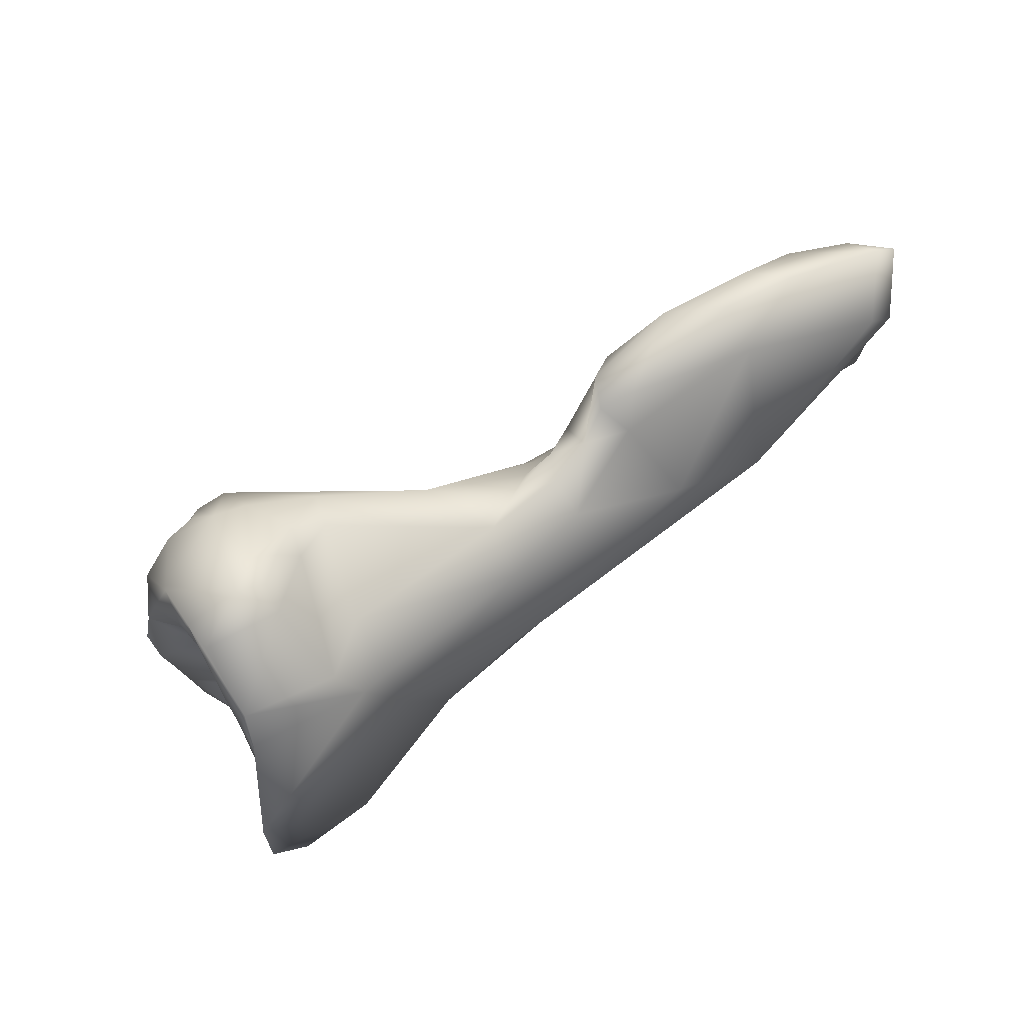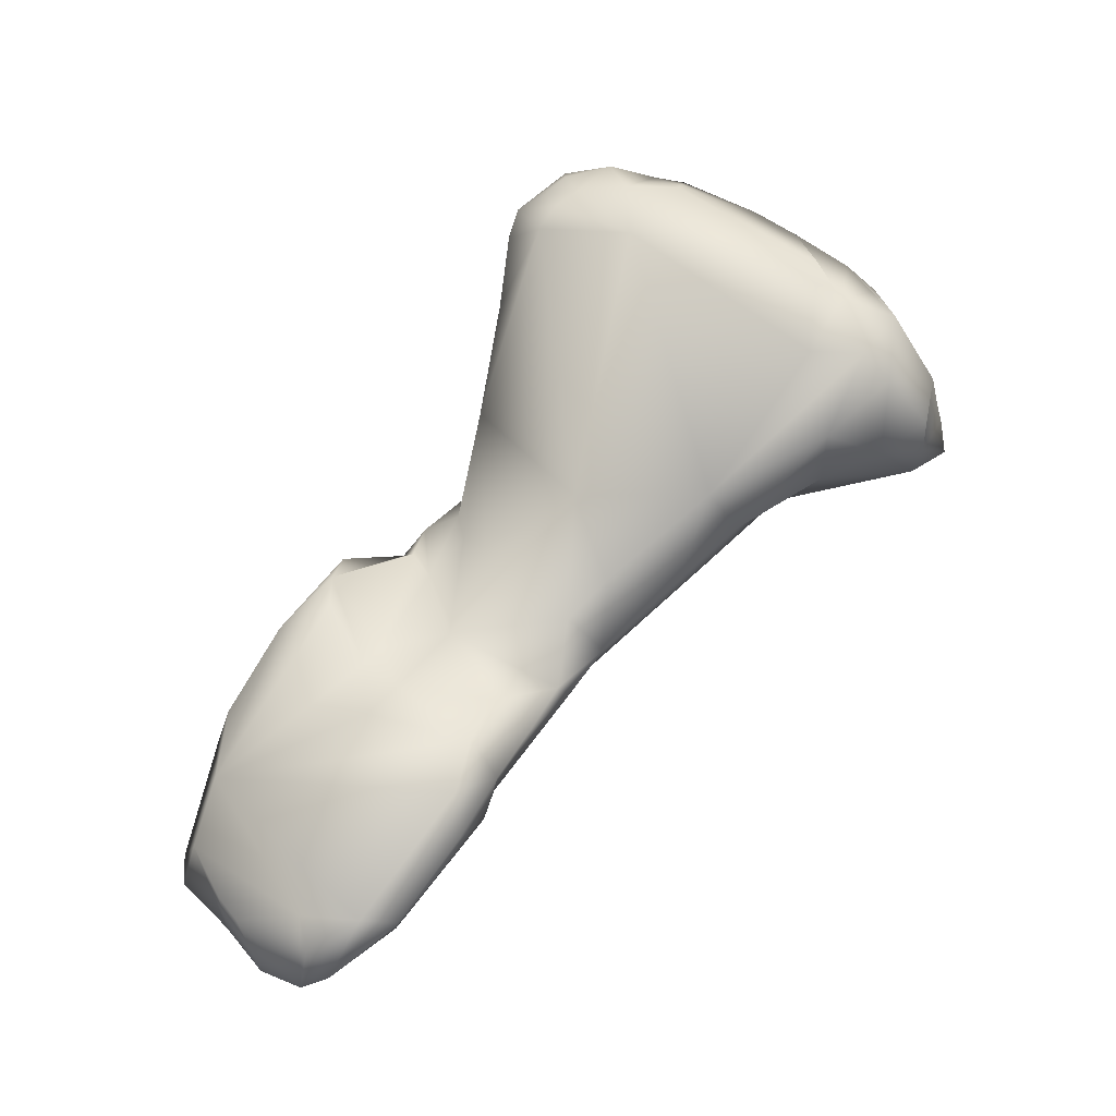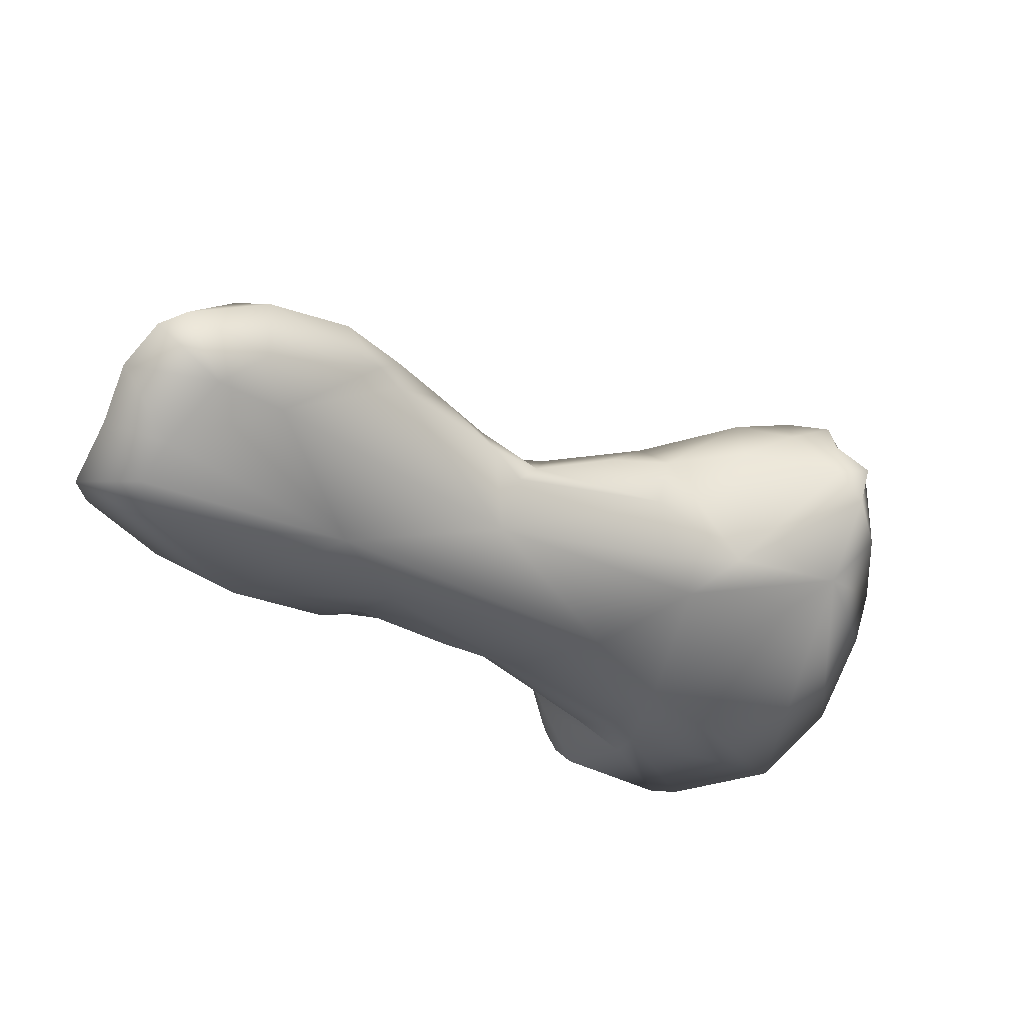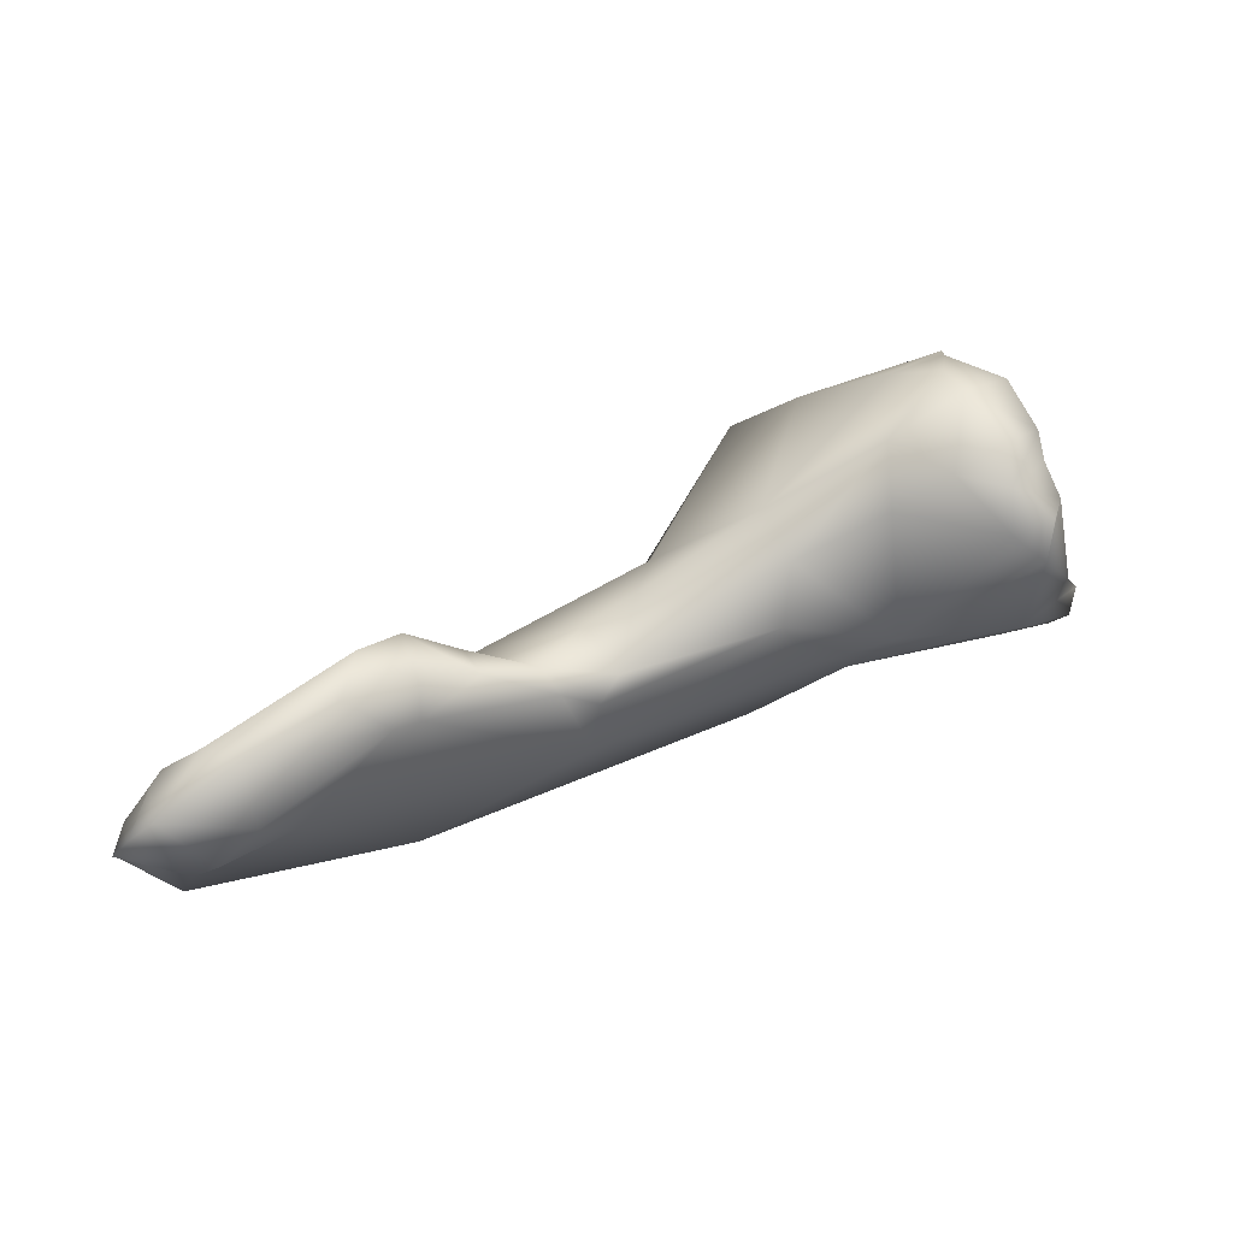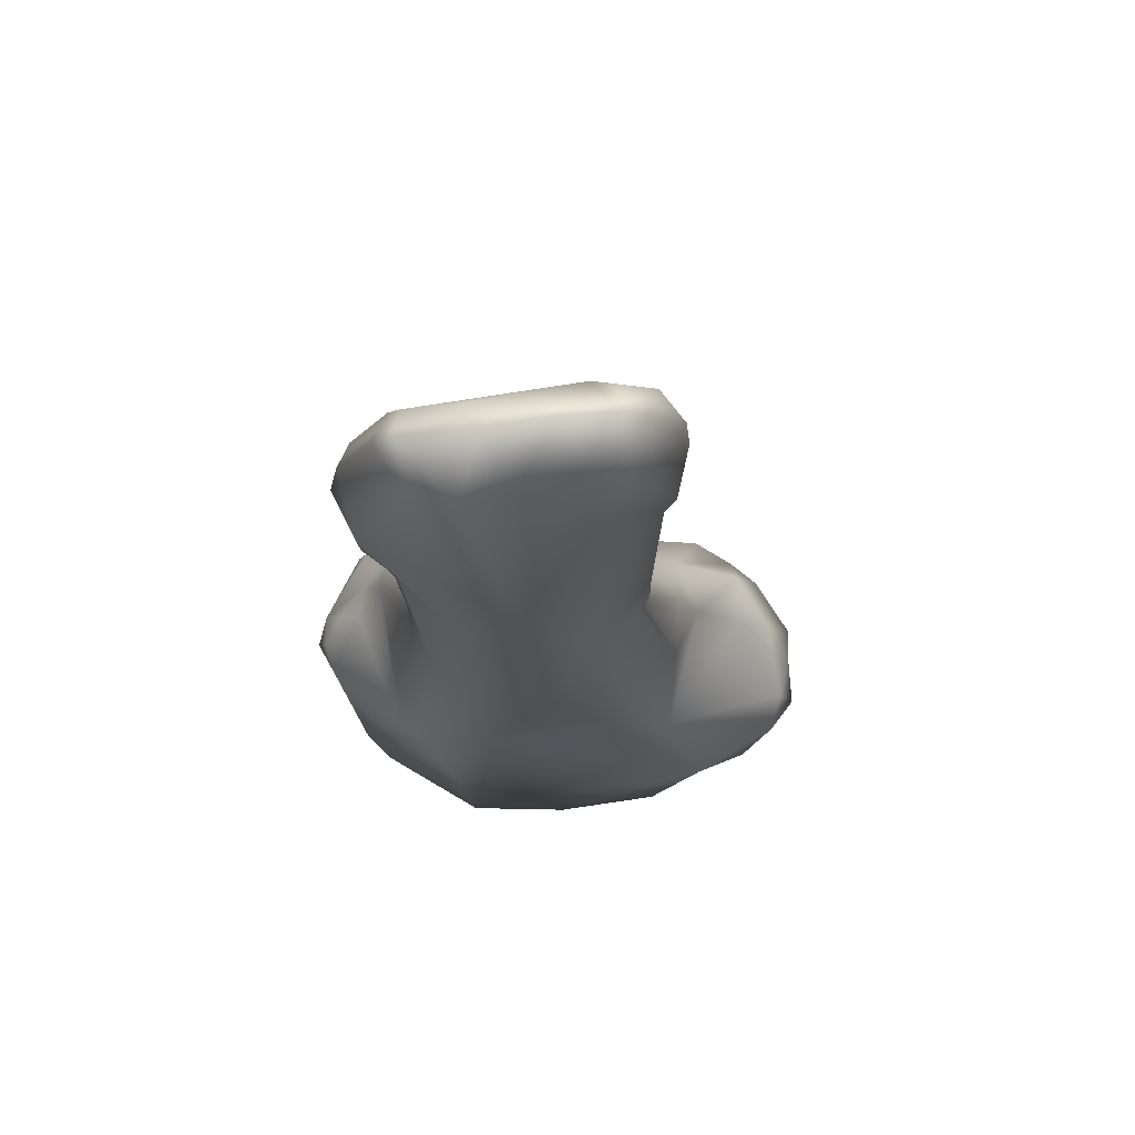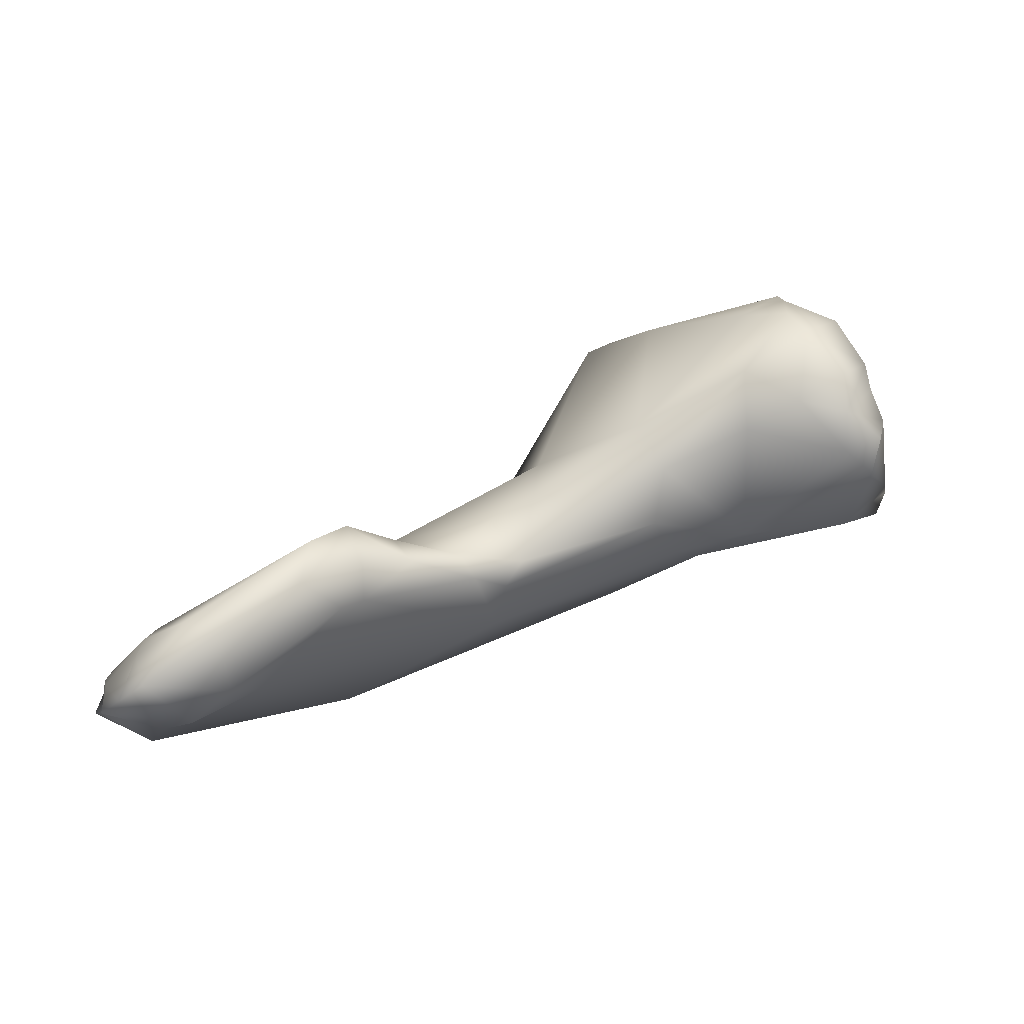
<metadata>
{"format":"obj","ext":"obj","renderer":"f3d","projection":"perspective","resolution":1024,"background":"white","views":[{"elev":68.1,"azim":-58.3,"up":"+Z"},{"elev":44.6,"azim":126.4,"up":"+Y"},{"elev":-65.1,"azim":141.5,"up":"+Y"},{"elev":-7.2,"azim":158.1,"up":"+Y"},{"elev":-40.0,"azim":87.3,"up":"+Y"},{"elev":-6.4,"azim":152.6,"up":"+Y"}]}
</metadata>
<code>
v 0.04733 -0.1375 0.04759
v 0.04657 -0.1374 0.04826
v 0.04548 -0.136 0.04709
v 0.04774 -0.1365 0.04716
v 0.04778 -0.138 0.04827
v 0.04884 -0.1374 0.04782
v 0.04499 -0.1358 0.04725
v 0.04189 -0.1361 0.04818
v 0.0443 -0.1375 0.04952
v 0.04784 -0.1381 0.04966
v 0.04632 -0.1356 0.04695
v 0.04511 -0.1352 0.04707
v 0.0482 -0.1363 0.04759
v 0.04913 -0.1376 0.0482
v 0.04918 -0.1378 0.04907
v 0.04882 -0.1369 0.04825
v 0.04278 -0.1354 0.04727
v 0.04408 -0.1351 0.04717
v 0.03936 -0.1343 0.04655
v 0.04207 -0.1355 0.04742
v 0.03855 -0.1347 0.04715
v 0.03872 -0.1354 0.04918
v 0.03779 -0.1347 0.04752
v 0.04782 -0.1383 0.05042
v 0.04275 -0.1367 0.05029
v 0.04506 -0.1366 0.05201
v 0.04728 -0.1381 0.05097
v 0.04886 -0.1378 0.05014
v 0.04602 -0.1348 0.04721
v 0.04522 -0.1345 0.04753
v 0.04741 -0.1362 0.05151
v 0.04857 -0.1366 0.0486
v 0.0489 -0.1373 0.0498
v 0.04183 -0.135 0.04722
v 0.04308 -0.1349 0.0473
v 0.04415 -0.1347 0.04785
v 0.03739 -0.1344 0.0465
v 0.03941 -0.1333 0.04611
v 0.04053 -0.1339 0.04656
v 0.03683 -0.1345 0.04973
v 0.03957 -0.1351 0.05073
v 0.03558 -0.1342 0.04576
v 0.04863 -0.1378 0.05137
v 0.0428 -0.1355 0.05144
v 0.04109 -0.1355 0.051
v 0.04826 -0.1376 0.05166
v 0.04661 -0.1366 0.05226
v 0.0454 -0.1359 0.05242
v 0.04323 -0.1353 0.05205
v 0.04832 -0.137 0.05128
v 0.04876 -0.1372 0.05033
v 0.04549 -0.135 0.04959
v 0.04472 -0.1349 0.04955
v 0.04634 -0.1358 0.05212
v 0.04485 -0.135 0.05215
v 0.04471 -0.1349 0.0503
v 0.04417 -0.1346 0.05152
v 0.04222 -0.1342 0.04772
v 0.04146 -0.1337 0.04745
v 0.04348 -0.1345 0.04936
v 0.03814 -0.1326 0.04524
v 0.03596 -0.1334 0.04435
v 0.03658 -0.133 0.04426
v 0.03975 -0.1324 0.0465
v 0.03823 -0.1315 0.04516
v 0.03685 -0.1342 0.0509
v 0.03631 -0.1341 0.05104
v 0.03349 -0.1337 0.05006
v 0.03999 -0.1344 0.05124
v 0.03718 -0.1334 0.05164
v 0.03526 -0.1335 0.04486
v 0.03451 -0.1335 0.04581
v 0.03418 -0.1338 0.04657
v 0.03349 -0.1337 0.04831
v 0.04214 -0.135 0.05151
v 0.04273 -0.1349 0.05186
v 0.04131 -0.1348 0.05134
v 0.04314 -0.1346 0.05208
v 0.04421 -0.1349 0.05034
v 0.04365 -0.1345 0.05189
v 0.04069 -0.133 0.0487
v 0.0426 -0.1345 0.05052
v 0.0419 -0.1339 0.04976
v 0.04179 -0.1341 0.05035
v 0.03745 -0.1321 0.0445
v 0.03606 -0.1328 0.04394
v 0.03577 -0.1324 0.04422
v 0.03672 -0.1323 0.04406
v 0.03726 -0.1303 0.04515
v 0.03741 -0.1298 0.04989
v 0.0378 -0.1303 0.04589
v 0.03716 -0.1307 0.04466
v 0.03615 -0.1336 0.05158
v 0.03466 -0.1329 0.05224
v 0.03438 -0.1332 0.05181
v 0.03422 -0.1333 0.05098
v 0.03826 -0.132 0.05199
v 0.03866 -0.1316 0.05188
v 0.03992 -0.133 0.05139
v 0.0407 -0.1343 0.05112
v 0.03524 -0.1328 0.04852
v 0.03596 -0.1318 0.04472
v 0.03583 -0.1321 0.04745
v 0.03585 -0.1315 0.04578
v 0.0424 -0.1344 0.05105
v 0.04172 -0.1345 0.05132
v 0.03799 -0.13 0.05148
v 0.04129 -0.1343 0.05088
v 0.03681 -0.1316 0.04403
v 0.03605 -0.1318 0.04422
v 0.03605 -0.1313 0.04437
v 0.03606 -0.1303 0.04524
v 0.03676 -0.1298 0.04595
v 0.03691 -0.1298 0.0514
v 0.03655 -0.1296 0.05061
v 0.03603 -0.1296 0.04983
v 0.03749 -0.1298 0.05145
v 0.03642 -0.1296 0.04665
v 0.03631 -0.1325 0.05291
v 0.03746 -0.1321 0.05241
v 0.03515 -0.1318 0.05291
v 0.03465 -0.1326 0.05128
v 0.03484 -0.1322 0.05158
v 0.03534 -0.1314 0.0529
v 0.03555 -0.1325 0.04911
v 0.03787 -0.1316 0.0523
v 0.03775 -0.1308 0.05235
v 0.03563 -0.1323 0.04835
v 0.03607 -0.1308 0.04648
v 0.03611 -0.1312 0.0475
v 0.03594 -0.1313 0.04822
v 0.03576 -0.1316 0.04856
v 0.03588 -0.131 0.0455
v 0.03726 -0.1305 0.0525
v 0.03578 -0.1302 0.04582
v 0.03573 -0.13 0.04643
v 0.03559 -0.1299 0.04759
v 0.03604 -0.1297 0.05129
v 0.03715 -0.13 0.05198
v 0.03665 -0.1298 0.05187
v 0.03552 -0.13 0.05065
v 0.03545 -0.1299 0.04854
v 0.03533 -0.13 0.05015
v 0.03716 -0.1319 0.0528
v 0.03656 -0.1321 0.05308
v 0.03616 -0.1318 0.05324
v 0.03592 -0.1313 0.05058
v 0.0355 -0.1313 0.0515
v 0.03531 -0.1314 0.05198
v 0.03546 -0.1309 0.05197
v 0.0357 -0.1306 0.05258
v 0.03587 -0.1316 0.0498
v 0.03579 -0.1321 0.04884
v 0.03682 -0.1316 0.05308
v 0.03594 -0.1313 0.04892
v 0.03553 -0.1303 0.05173
v 0.03588 -0.1306 0.05033
v 0.03589 -0.1307 0.04951
v 0.03607 -0.131 0.04994
f 1 2 3
f 1 3 4
f 2 1 5
f 1 4 6
f 6 5 1
f 7 3 2
f 7 2 8
f 9 2 10
f 10 2 5
f 9 8 2
f 4 3 11
f 3 7 12
f 11 3 12
f 6 4 13
f 13 4 11
f 14 5 6
f 15 5 14
f 15 10 5
f 16 6 13
f 16 14 6
f 8 17 7
f 12 7 18
f 7 17 18
f 8 19 20
f 8 20 17
f 19 8 21
f 8 9 22
f 23 21 8
f 8 22 23
f 9 10 24
f 25 22 9
f 26 9 27
f 27 9 24
f 9 26 25
f 10 28 24
f 15 28 10
f 11 12 29
f 29 13 11
f 12 30 29
f 30 12 18
f 13 31 32
f 16 13 32
f 31 13 29
f 33 15 14
f 14 32 33
f 16 32 14
f 33 28 15
f 34 17 20
f 18 17 35
f 34 35 17
f 35 36 18
f 36 30 18
f 34 20 19
f 19 37 38
f 19 21 37
f 39 34 19
f 39 19 38
f 23 37 21
f 40 23 22
f 41 22 25
f 41 40 22
f 23 42 37
f 23 40 42
f 24 43 27
f 43 24 28
f 44 25 26
f 41 25 45
f 25 44 45
f 27 46 26
f 26 46 47
f 47 48 26
f 48 49 26
f 26 49 44
f 43 46 27
f 28 50 43
f 51 50 28
f 33 51 28
f 29 30 31
f 31 30 52
f 36 53 30
f 30 53 52
f 32 31 50
f 54 31 55
f 31 52 56
f 55 31 57
f 57 31 56
f 46 31 47
f 50 31 46
f 54 47 31
f 51 33 32
f 50 51 32
f 58 35 34
f 59 34 39
f 34 59 58
f 36 35 60
f 58 60 35
f 60 53 36
f 61 38 37
f 37 42 62
f 62 63 37
f 61 37 63
f 64 39 38
f 64 38 65
f 65 38 61
f 39 64 59
f 40 66 67
f 41 66 40
f 67 68 40
f 40 68 42
f 69 41 45
f 41 69 70
f 70 66 41
f 71 62 42
f 72 42 73
f 72 71 42
f 42 68 74
f 73 42 74
f 50 46 43
f 75 45 44
f 44 49 76
f 75 44 76
f 77 45 75
f 69 45 77
f 54 48 47
f 55 48 54
f 48 55 49
f 55 78 49
f 76 49 78
f 56 52 53
f 79 56 53
f 60 79 53
f 55 80 78
f 57 80 55
f 79 80 56
f 80 57 56
f 58 59 81
f 60 58 81
f 59 64 81
f 79 60 82
f 60 83 84
f 82 60 84
f 81 83 60
f 61 63 85
f 65 61 85
f 86 63 62
f 87 62 71
f 87 86 62
f 63 86 88
f 63 88 85
f 65 89 64
f 81 64 90
f 90 64 91
f 64 89 91
f 89 65 92
f 85 92 65
f 67 66 70
f 93 67 70
f 93 94 67
f 68 67 95
f 67 94 95
f 68 95 96
f 74 68 96
f 69 97 70
f 98 97 69
f 99 69 100
f 69 99 98
f 100 69 77
f 97 93 70
f 101 71 72
f 102 87 71
f 103 71 101
f 102 71 104
f 103 104 71
f 101 72 73
f 101 73 74
f 74 96 101
f 80 75 78
f 75 76 78
f 80 105 75
f 75 106 77
f 106 75 105
f 100 77 106
f 105 79 82
f 80 79 105
f 81 107 99
f 90 107 81
f 83 81 99
f 105 82 106
f 108 106 82
f 82 84 108
f 83 99 84
f 84 99 108
f 109 85 88
f 92 85 109
f 86 87 88
f 88 87 110
f 102 110 87
f 111 109 88
f 88 110 111
f 112 89 92
f 91 89 113
f 89 112 113
f 114 90 115
f 115 90 116
f 90 114 117
f 90 117 107
f 116 90 118
f 90 91 118
f 118 91 113
f 92 111 112
f 111 92 109
f 94 93 119
f 93 97 120
f 120 119 93
f 119 121 94
f 95 94 122
f 123 122 94
f 94 121 124
f 123 94 124
f 122 96 95
f 125 101 96
f 125 96 122
f 120 97 126
f 126 97 98
f 126 98 127
f 98 107 127
f 99 107 98
f 100 108 99
f 106 108 100
f 128 103 101
f 128 101 125
f 104 111 102
f 102 111 110
f 104 103 129
f 130 103 131
f 130 129 103
f 128 132 103
f 132 131 103
f 111 104 133
f 129 133 104
f 127 107 134
f 117 134 107
f 135 112 111
f 111 133 135
f 135 113 112
f 135 112 136
f 112 135 136
f 118 113 137
f 136 113 135
f 113 136 137
f 115 138 114
f 114 139 117
f 139 114 140
f 114 138 140
f 141 115 116
f 141 138 115
f 116 142 143
f 141 116 143
f 142 116 118
f 117 139 134
f 137 142 118
f 119 120 144
f 145 119 144
f 146 121 119
f 145 146 119
f 126 144 120
f 121 146 124
f 122 123 125
f 147 123 148
f 149 123 124
f 123 147 125
f 148 123 149
f 150 149 124
f 150 124 151
f 124 146 151
f 125 152 153
f 125 153 128
f 152 125 147
f 127 154 126
f 126 154 144
f 154 127 134
f 132 128 153
f 129 136 133
f 130 136 129
f 130 131 137
f 137 136 130
f 137 131 142
f 142 131 155
f 132 155 131
f 152 132 153
f 132 152 155
f 136 135 133
f 134 140 151
f 134 139 140
f 154 134 146
f 151 146 134
f 138 151 140
f 138 156 151
f 138 141 156
f 147 156 141
f 141 157 147
f 141 143 142
f 158 141 142
f 141 158 157
f 158 142 155
f 145 144 154
f 154 146 145
f 150 147 148
f 150 156 147
f 147 157 159
f 152 147 159
f 148 149 150
f 151 156 150
f 152 159 158
f 158 155 152
f 157 158 159

</code>
